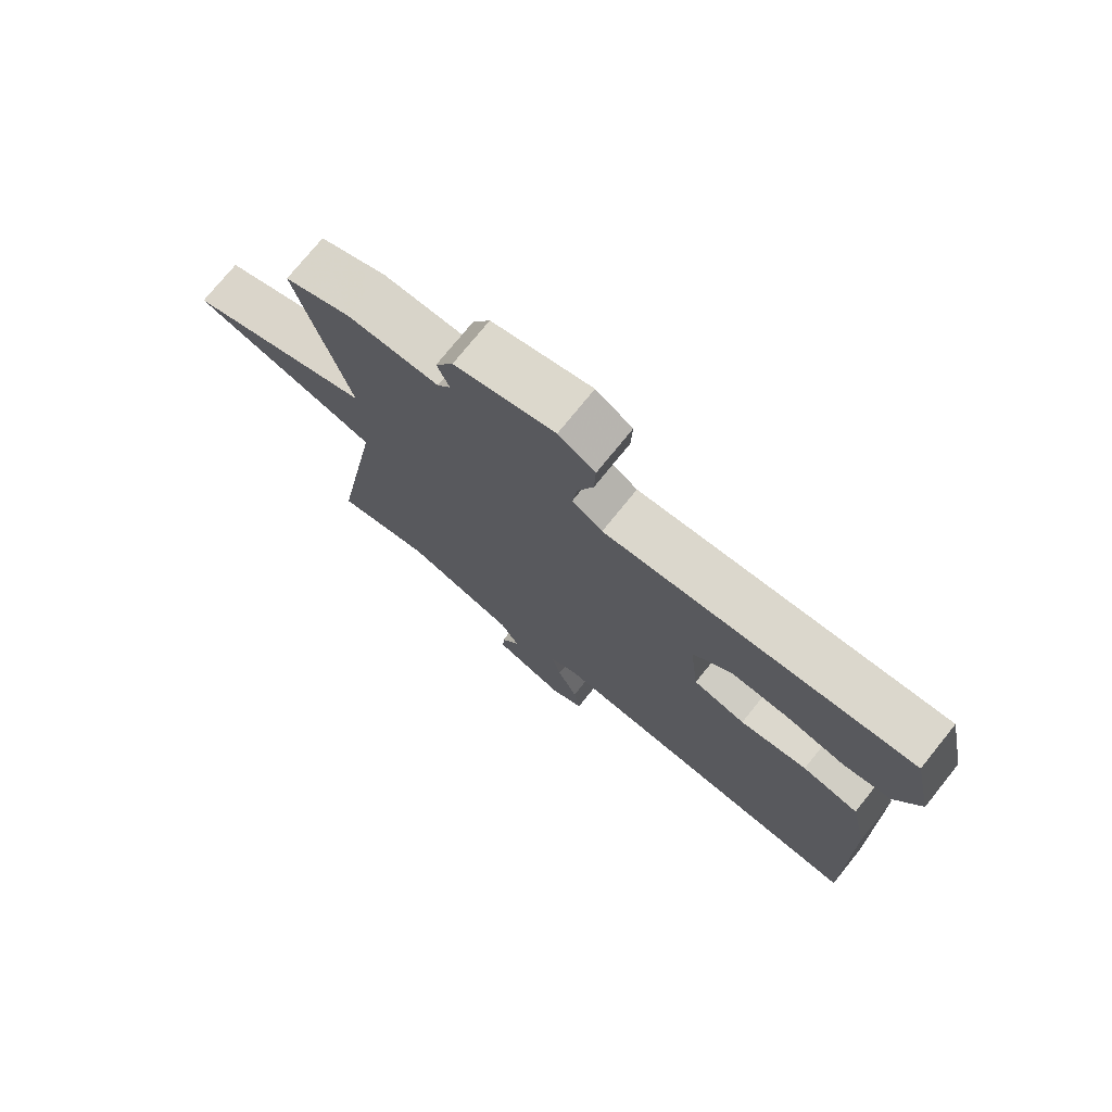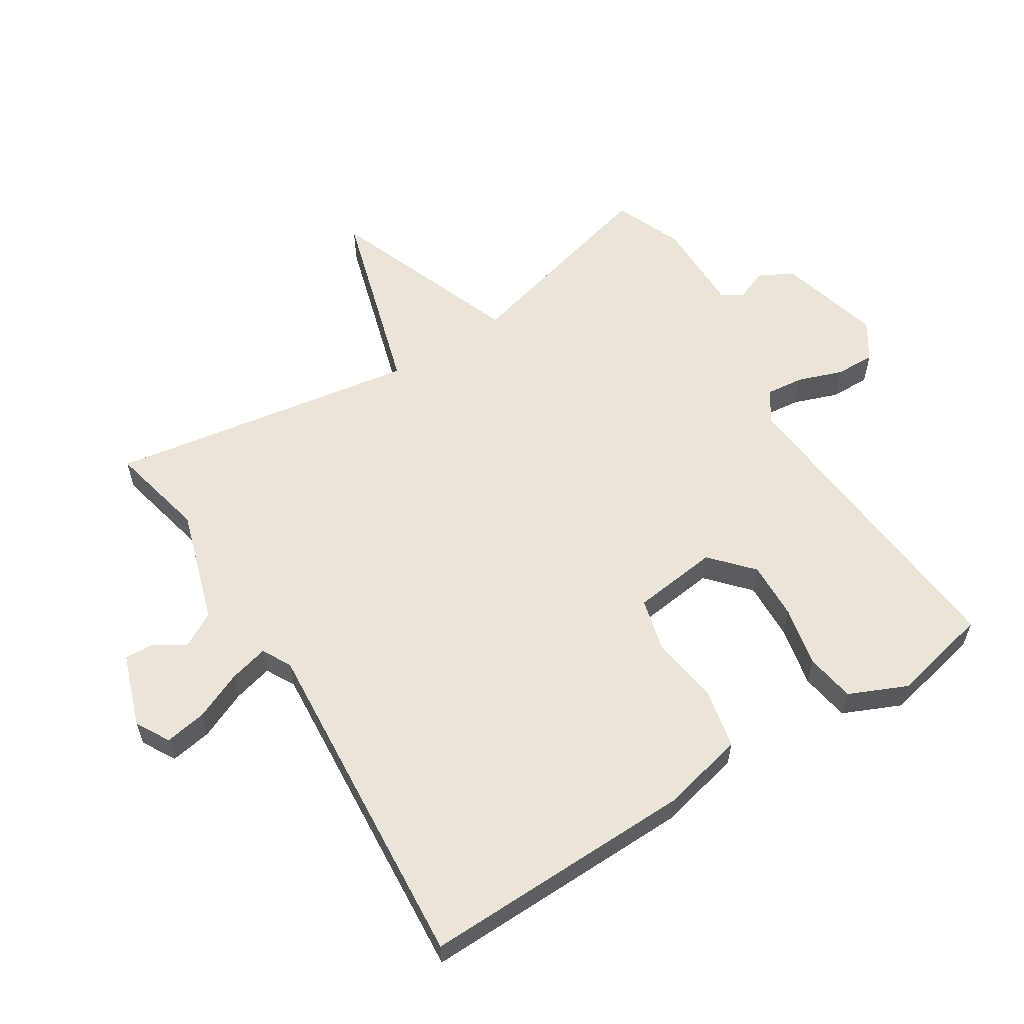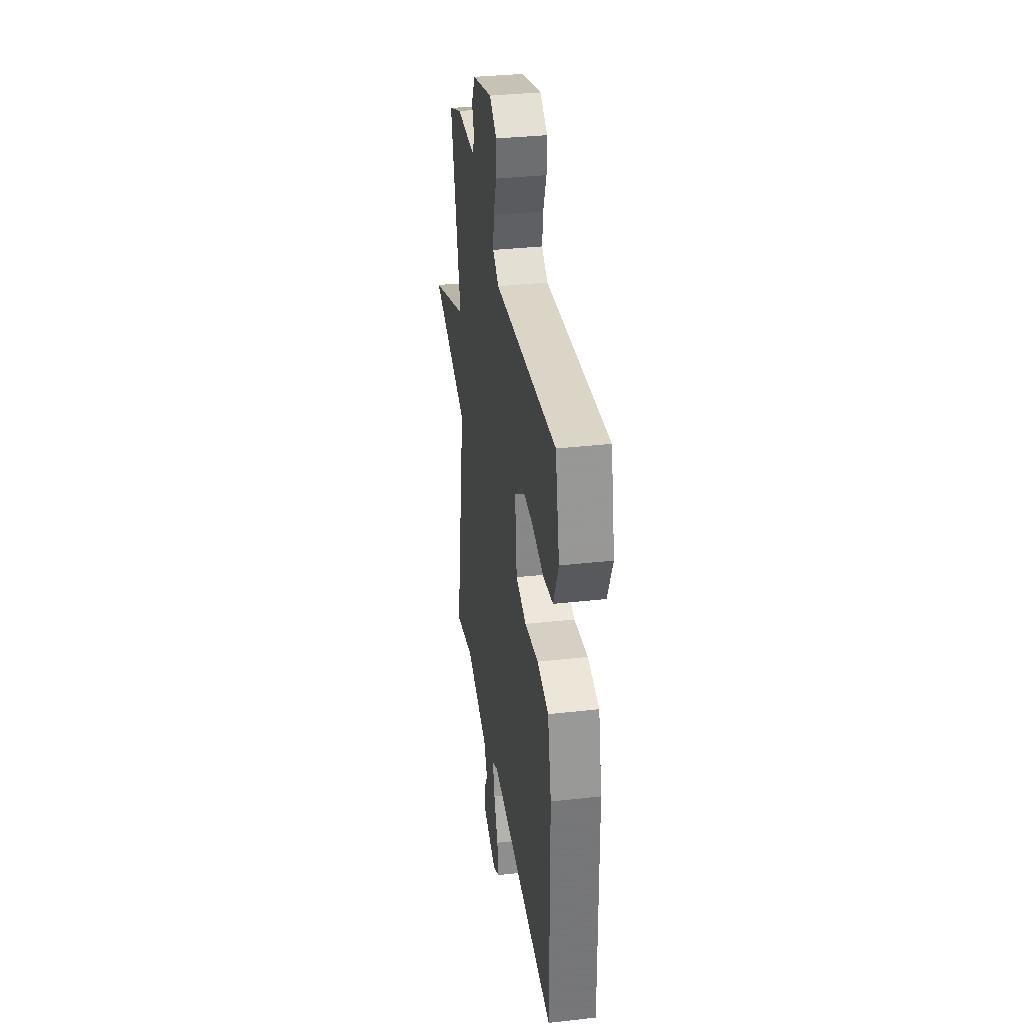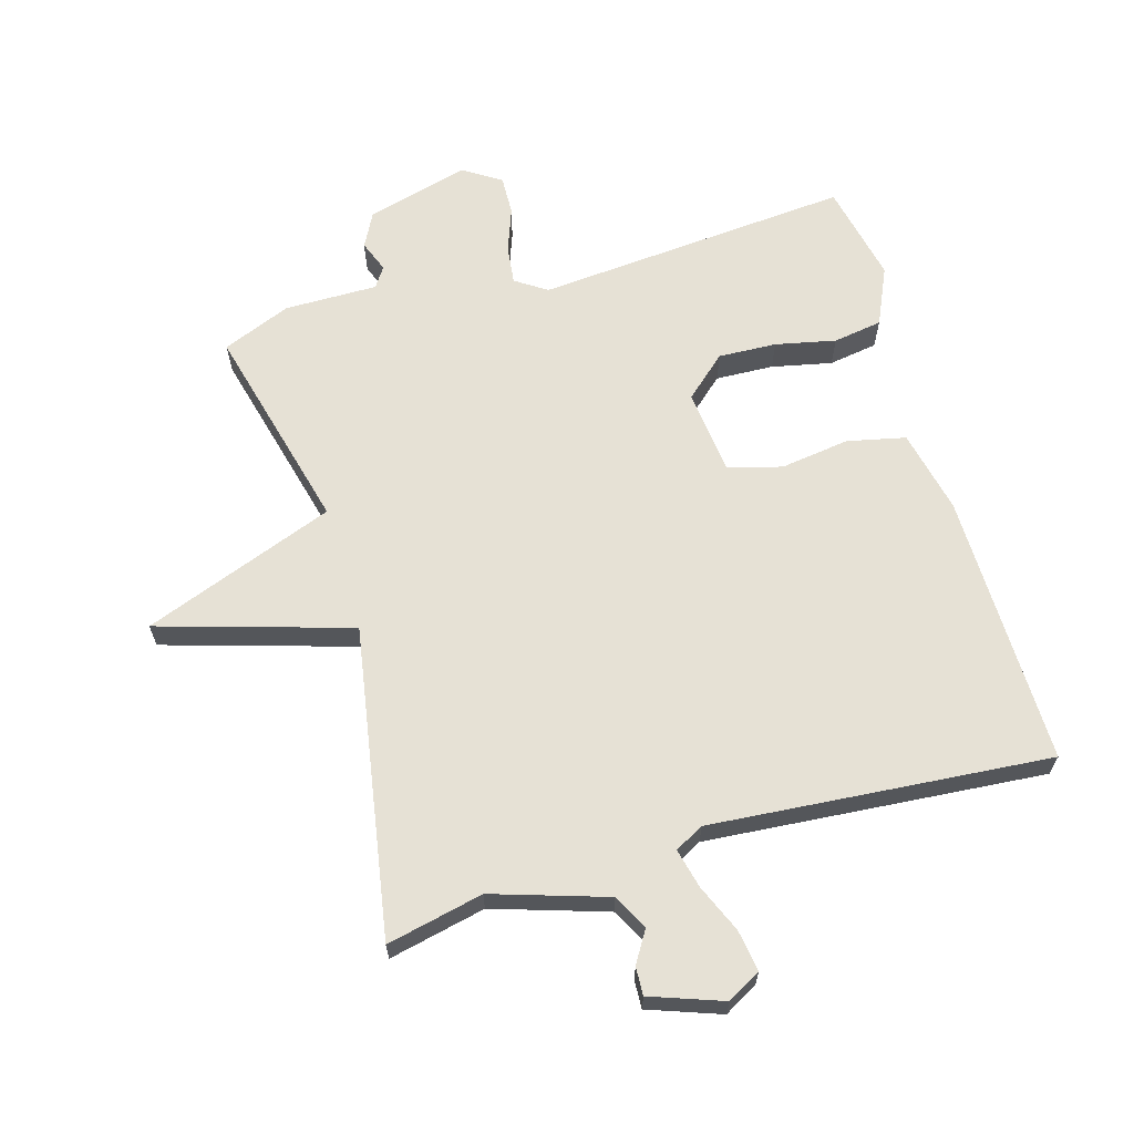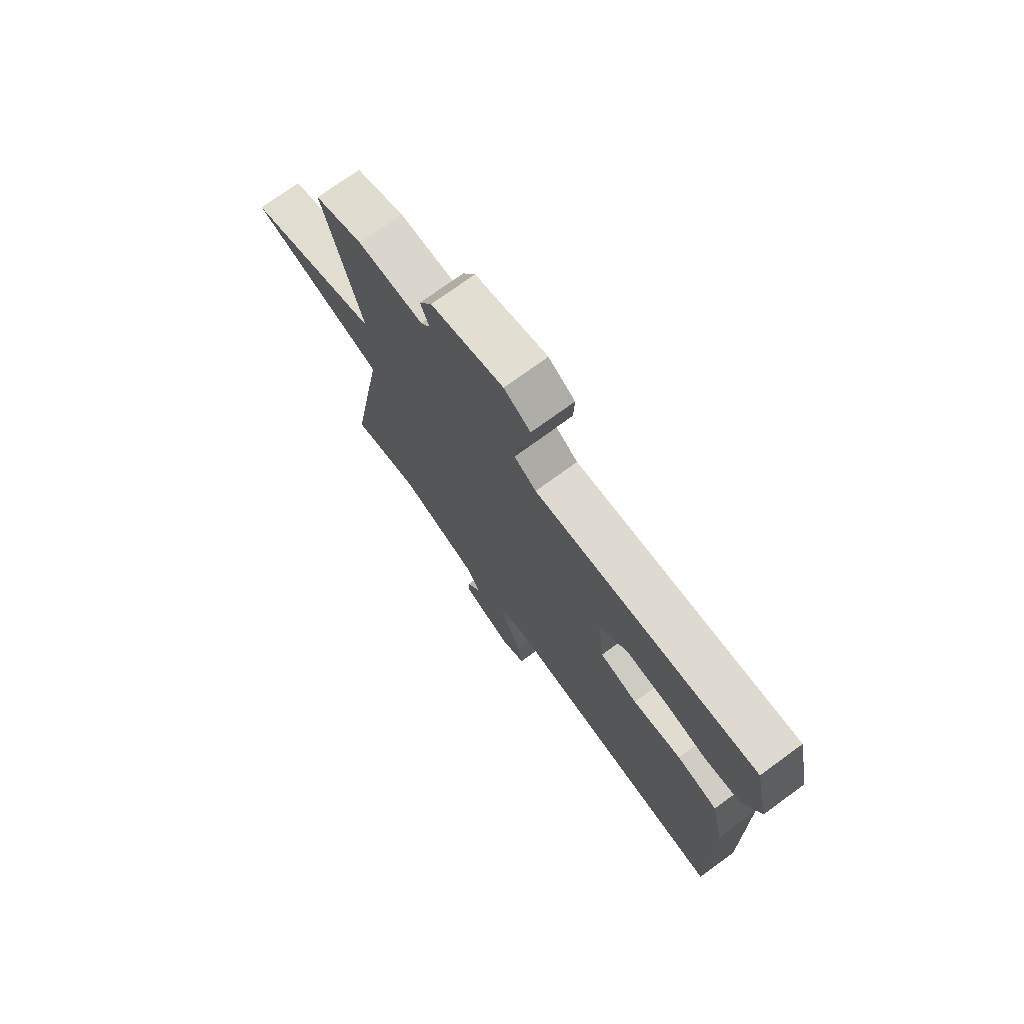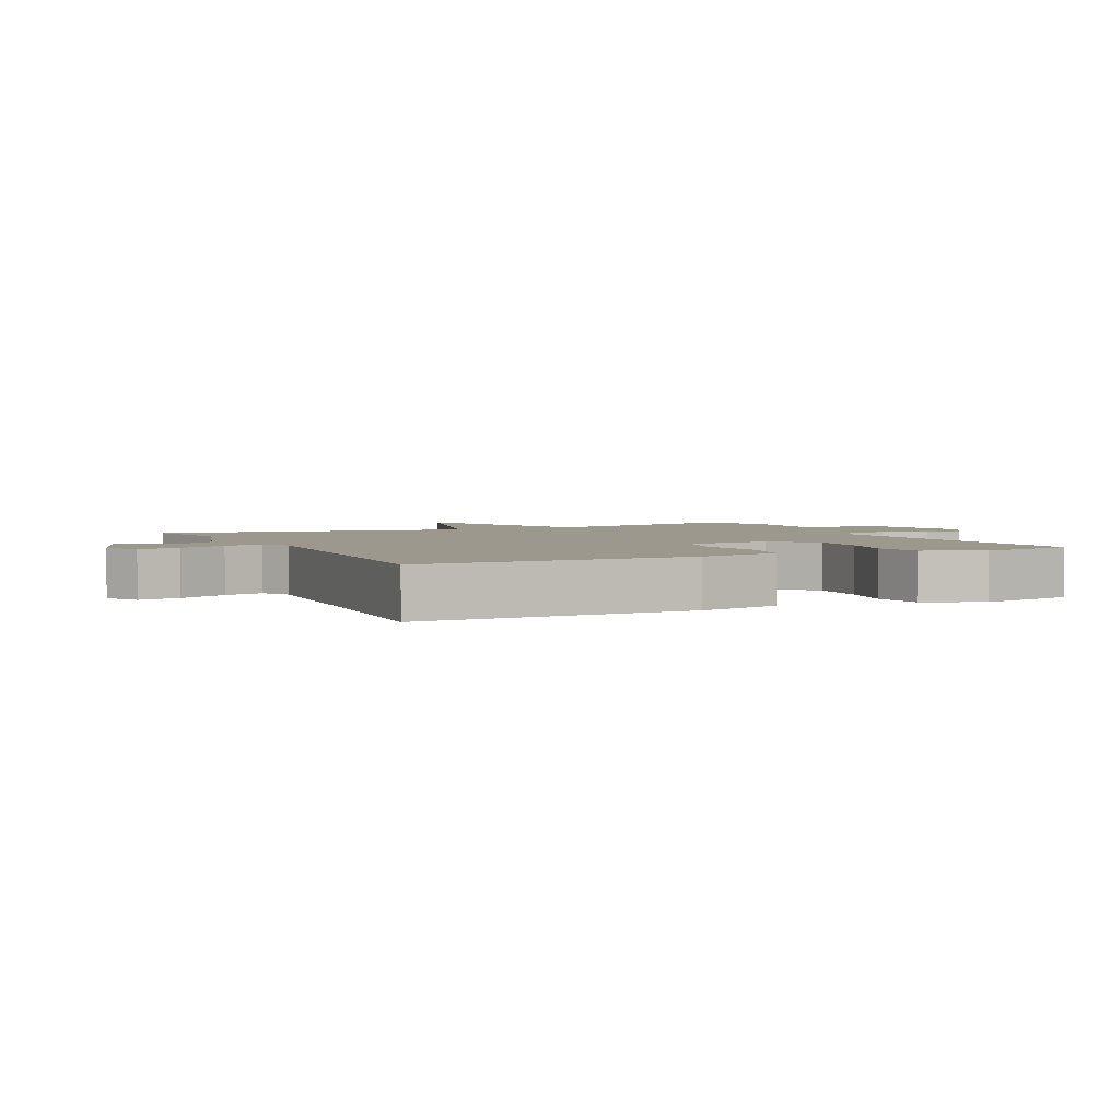
<metadata>
{"format":"obj","ext":"obj","renderer":"f3d","projection":"perspective","resolution":1024,"background":"white","views":[{"elev":74.9,"azim":-141.1,"up":"+Z"},{"elev":59.2,"azim":-122.6,"up":"+Y"},{"elev":34.3,"azim":-98.6,"up":"+Z"},{"elev":64.8,"azim":163.8,"up":"+Y"},{"elev":73.8,"azim":-126.1,"up":"+Z"},{"elev":3.1,"azim":-116.0,"up":"+Y"}]}
</metadata>
<code>
v -0.5 0.07 0.5
v -0.011 0.07 0.46
v 0.037 0.07 0.492
v 0.03 0.07 0.551
v 0.005 0.07 0.619
v 0.003 0.07 0.68
v 0.061 0.07 0.717
v 0.22 0.07 0.675
v 0.248 0.07 0.622
v 0.229 0.07 0.573
v 0.25 0.07 0.542
v 0.394 0.07 0.543
v 0.5 0.07 0.5
v 0.418 0.07 0.178
v 0.715 0.07 0.067
v 0.418 0.07 -0.022
v 0.5 0.07 -0.5
v 0.35 0.07 -0.467
v 0.174 0.07 -0.523
v 0.145 0.07 -0.577
v 0.175 0.07 -0.626
v 0.177 0.07 -0.67
v 0.065 0.07 -0.71
v 0.013 0.07 -0.681
v 0.023 0.07 -0.617
v 0.055 0.07 -0.542
v 0.07 0.07 -0.481
v 0.025 0.07 -0.457
v -0.5 0.07 -0.5
v -0.494 0.07 -0.077
v -0.465 0.07 0.053
v -0.375 0.07 0.073
v -0.268 0.07 0.058
v -0.185 0.07 0.08
v -0.17 0.07 0.213
v -0.234 0.07 0.27
v -0.324 0.07 0.266
v -0.417 0.07 0.246
v -0.493 0.07 0.258
v -0.533 0.07 0.347
v -0.5 0 0.5
v -0.011 0 0.46
v 0.037 0 0.492
v 0.03 0 0.551
v 0.005 0 0.619
v 0.003 0 0.68
v 0.061 0 0.717
v 0.22 0 0.675
v 0.248 0 0.622
v 0.229 0 0.573
v 0.25 0 0.542
v 0.394 0 0.543
v 0.5 0 0.5
v 0.418 0 0.178
v 0.715 0 0.067
v 0.418 0 -0.022
v 0.5 0 -0.5
v 0.35 0 -0.467
v 0.174 0 -0.523
v 0.145 0 -0.577
v 0.175 0 -0.626
v 0.177 0 -0.67
v 0.065 0 -0.71
v 0.013 0 -0.681
v 0.023 0 -0.617
v 0.055 0 -0.542
v 0.07 0 -0.481
v 0.025 0 -0.457
v -0.5 0 -0.5
v -0.494 0 -0.077
v -0.465 0 0.053
v -0.375 0 0.073
v -0.268 0 0.058
v -0.185 0 0.08
v -0.17 0 0.213
v -0.234 0 0.27
v -0.324 0 0.266
v -0.417 0 0.246
v -0.493 0 0.258
v -0.533 0 0.347
f 40 1 2
f 39 40 2
f 38 39 2
f 37 38 2
f 36 37 2
f 35 36 2 3
f 34 35 3
f 31 32 33
f 30 31 33
f 29 30 33
f 28 29 33
f 27 28 33 34
f 24 25 26
f 23 24 26
f 22 23 26
f 21 22 26
f 20 21 26
f 19 20 26 27
f 27 34 3
f 19 27 3
f 18 19 3
f 14 15 16
f 11 12 13 14
f 10 11 14 16
f 8 9 10
f 7 8 10
f 6 7 10
f 5 6 10
f 4 5 10
f 16 17 18
f 10 16 18
f 4 10 18
f 3 4 18
f 42 41 80
f 42 80 79
f 42 79 78
f 42 78 77
f 42 77 76
f 43 42 76 75
f 43 75 74
f 73 72 71
f 73 71 70
f 73 70 69
f 73 69 68
f 74 73 68 67
f 66 65 64
f 66 64 63
f 66 63 62
f 66 62 61
f 66 61 60
f 67 66 60 59
f 43 74 67
f 43 67 59
f 43 59 58
f 56 55 54
f 54 53 52 51
f 56 54 51 50
f 50 49 48
f 50 48 47
f 50 47 46
f 50 46 45
f 50 45 44
f 58 57 56
f 58 56 50
f 58 50 44
f 58 44 43
f 1 41 42 2
f 2 42 43 3
f 3 43 44 4
f 4 44 45 5
f 5 45 46 6
f 6 46 47 7
f 7 47 48 8
f 8 48 49 9
f 9 49 50 10
f 10 50 51 11
f 11 51 52 12
f 12 52 53 13
f 13 53 54 14
f 14 54 55 15
f 15 55 56 16
f 16 56 57 17
f 17 57 58 18
f 18 58 59 19
f 19 59 60 20
f 20 60 61 21
f 21 61 62 22
f 22 62 63 23
f 23 63 64 24
f 24 64 65 25
f 25 65 66 26
f 26 66 67 27
f 27 67 68 28
f 28 68 69 29
f 29 69 70 30
f 30 70 71 31
f 31 71 72 32
f 32 72 73 33
f 33 73 74 34
f 34 74 75 35
f 35 75 76 36
f 36 76 77 37
f 37 77 78 38
f 38 78 79 39
f 39 79 80 40
f 40 80 41 1

</code>
